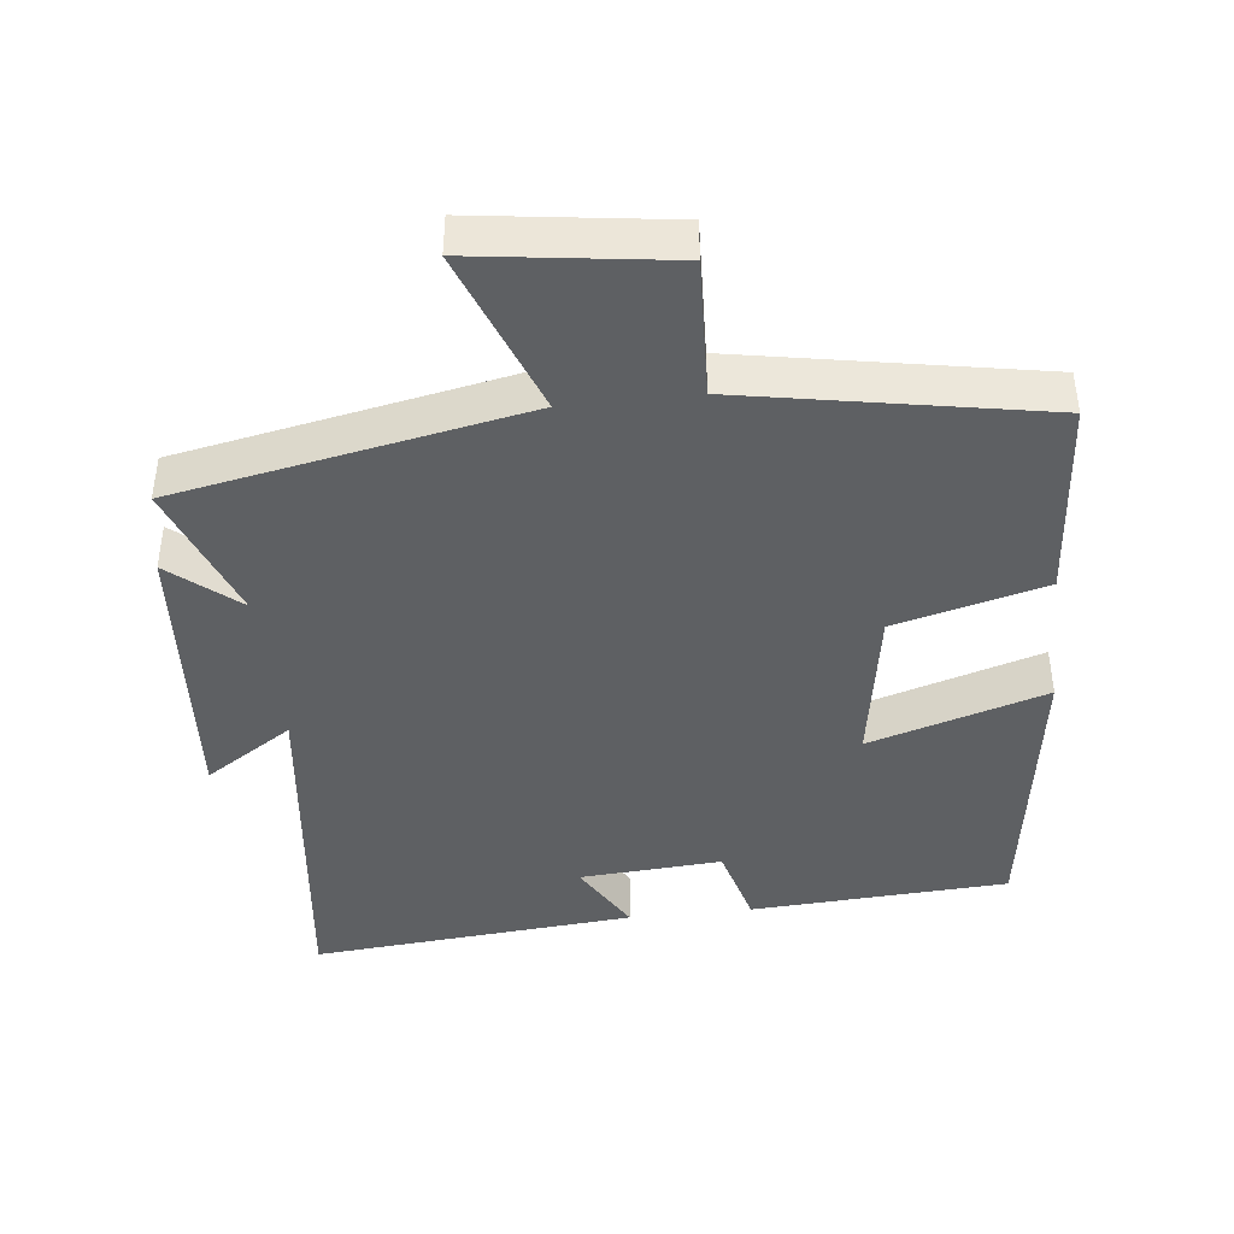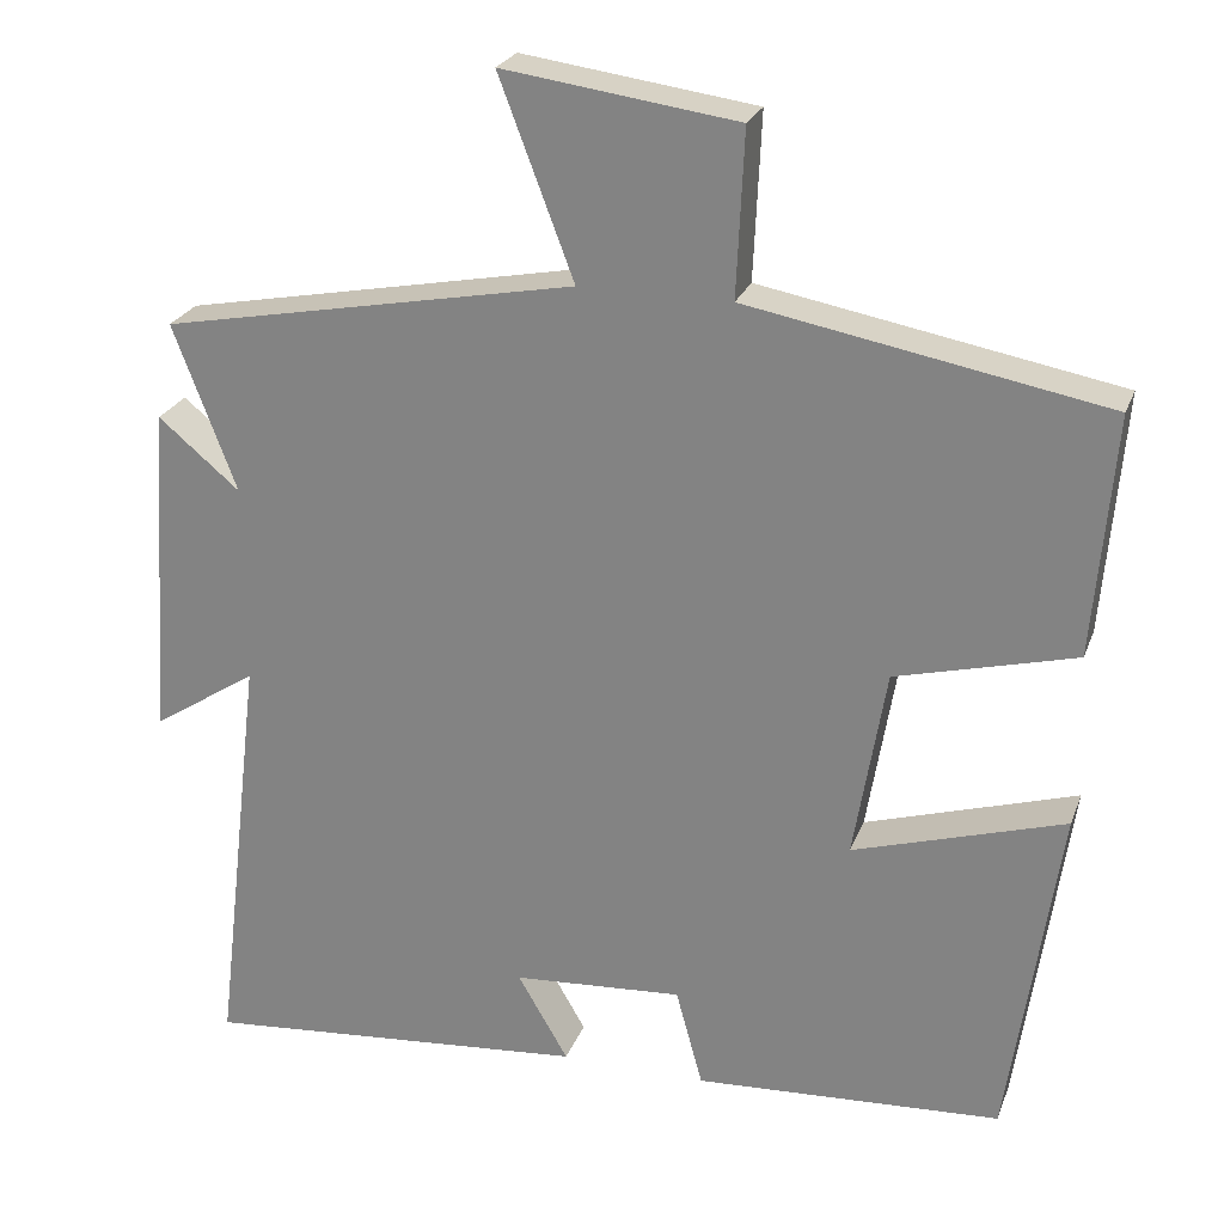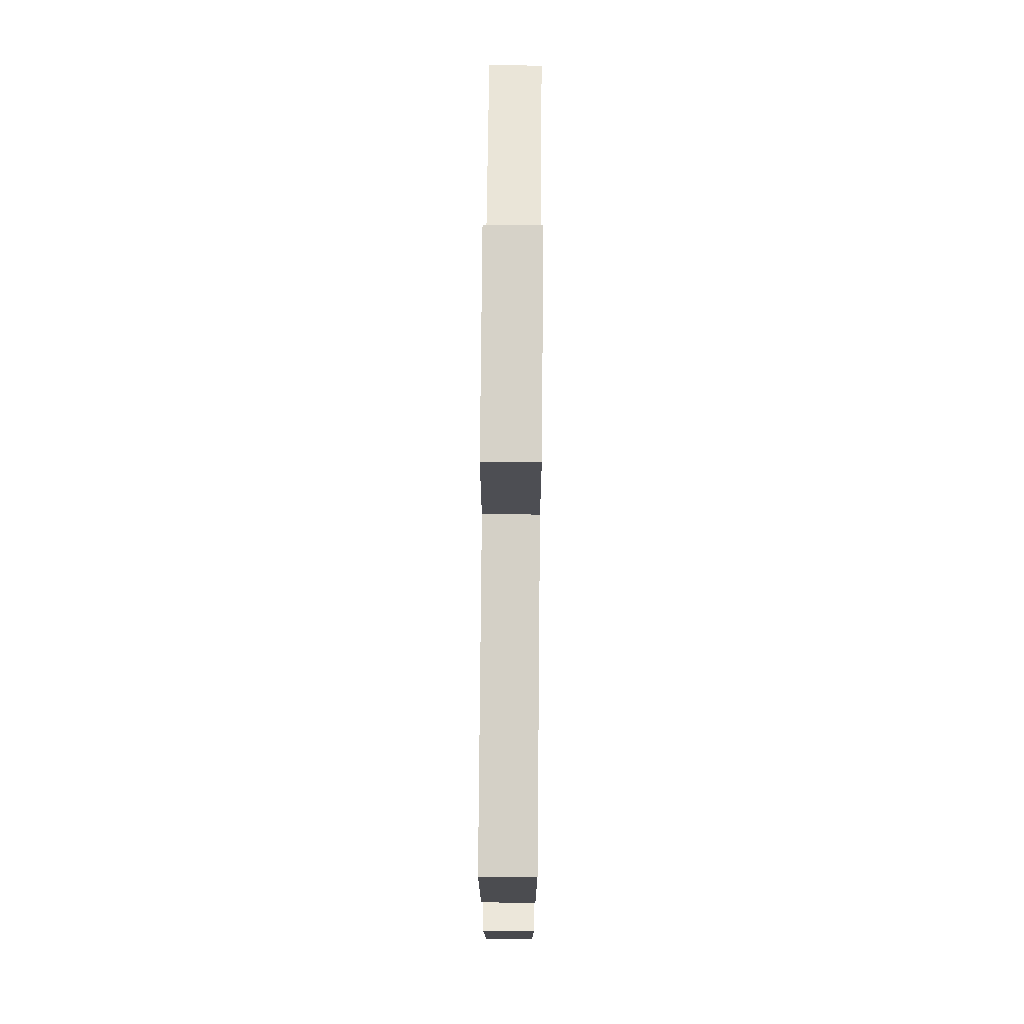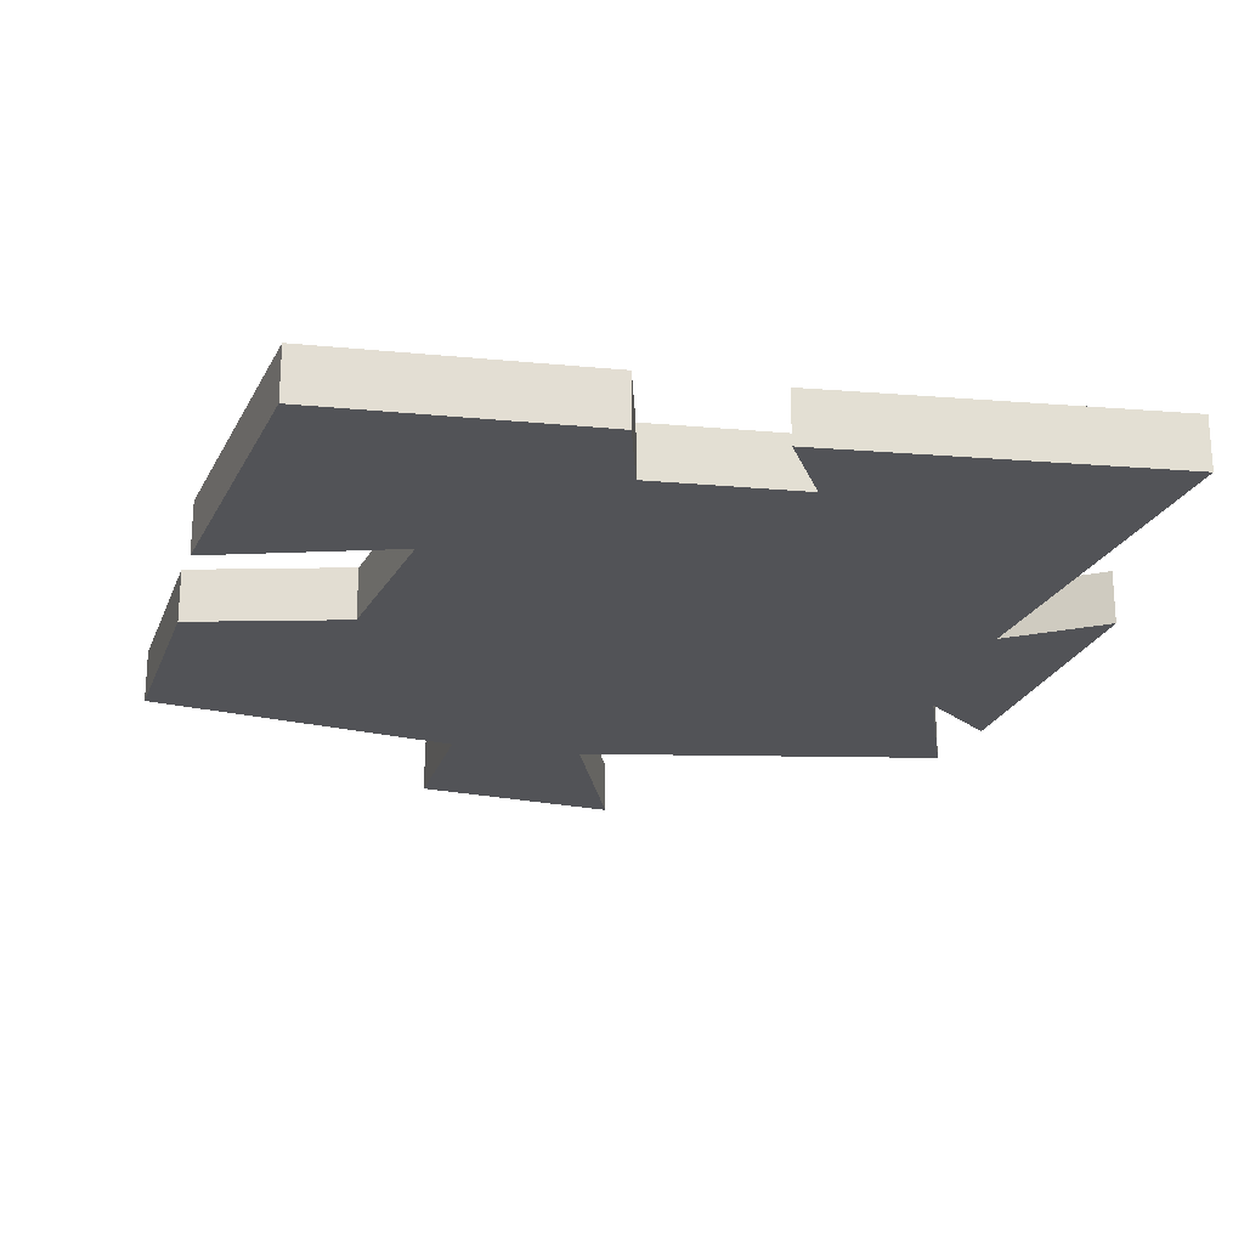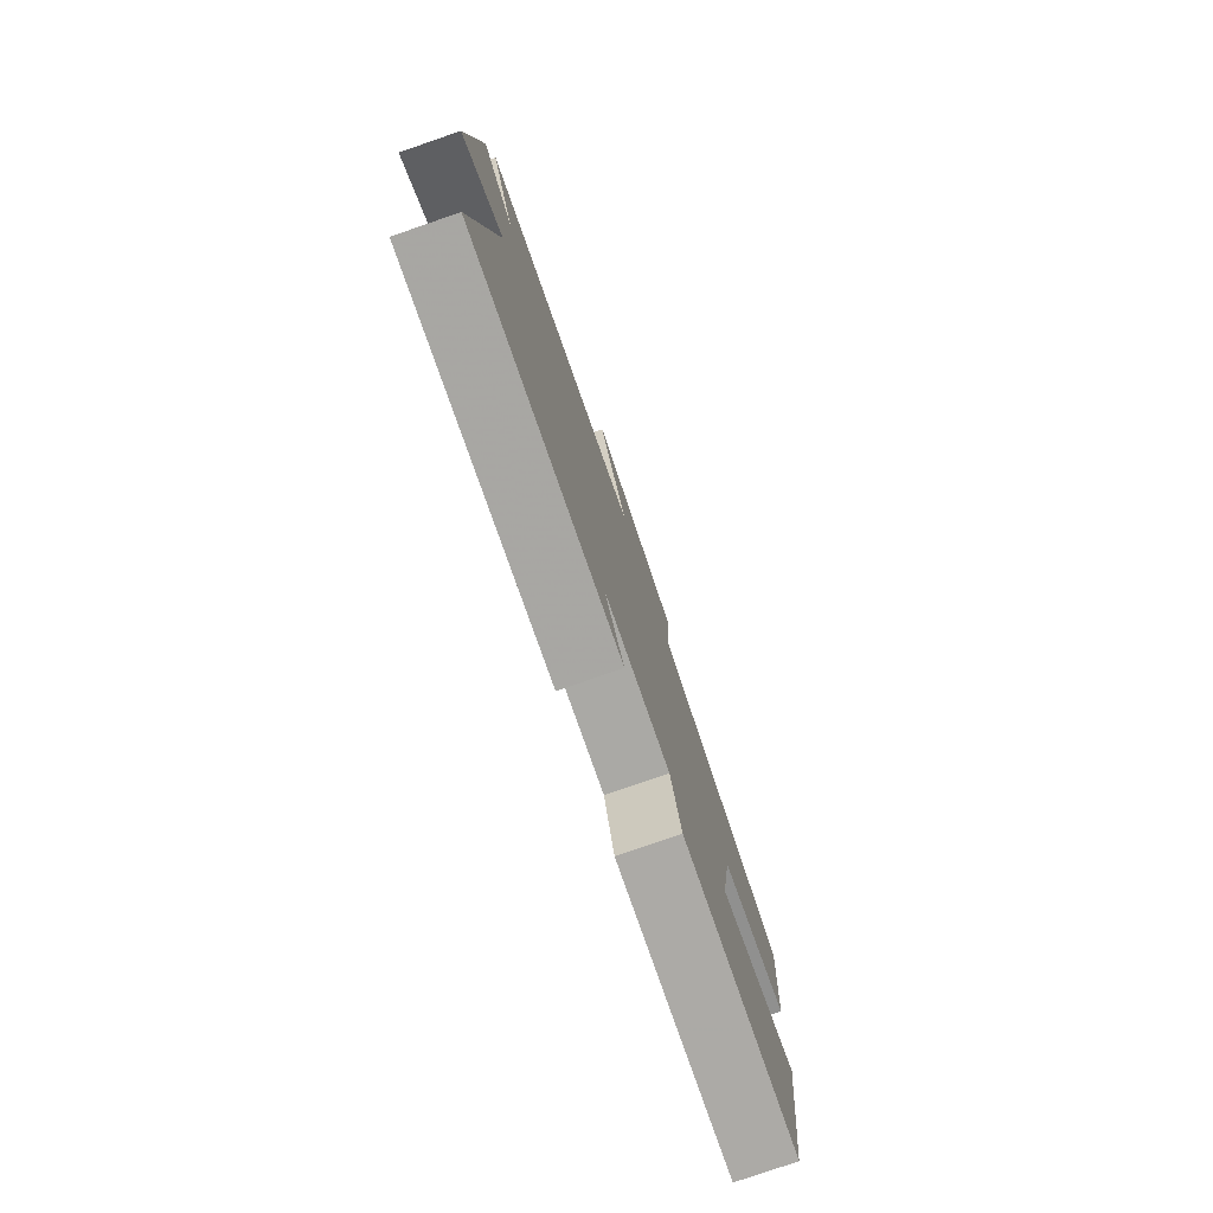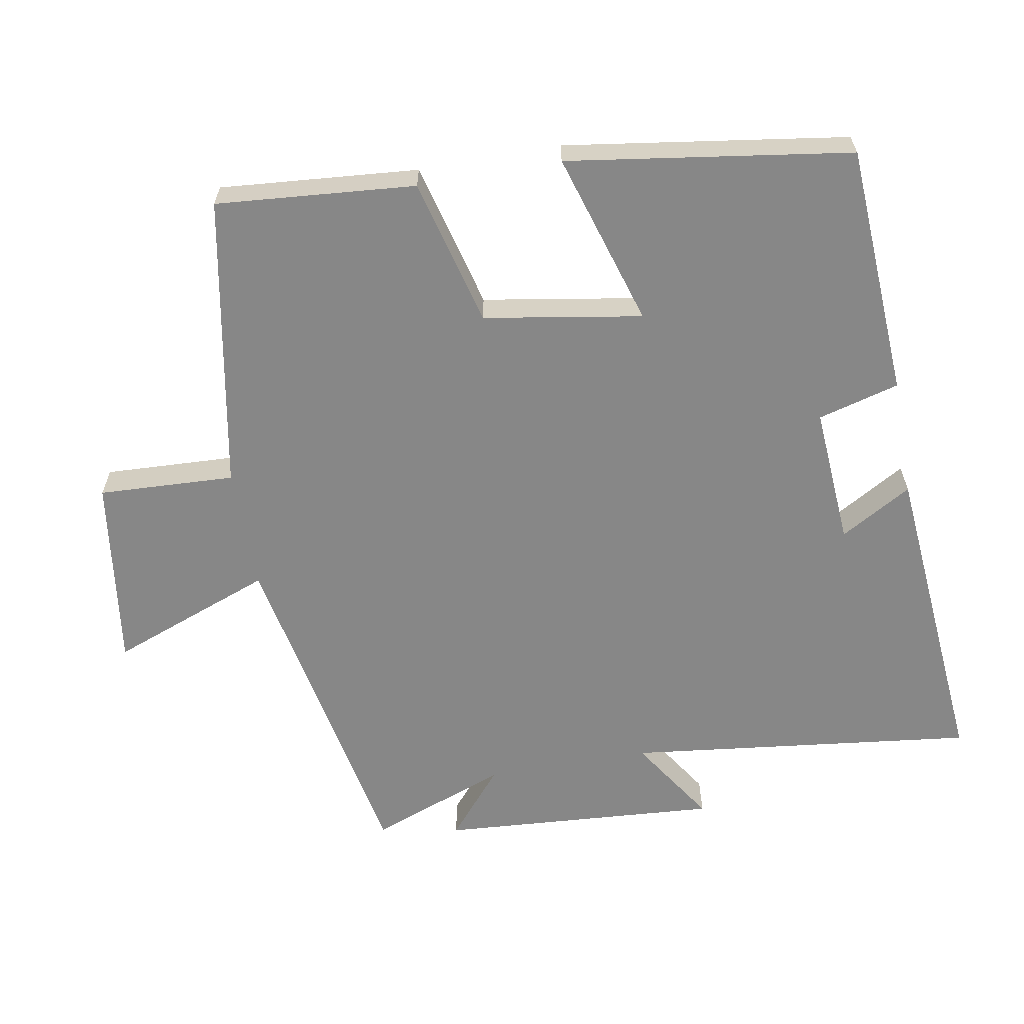
<metadata>
{"format":"obj","ext":"obj","renderer":"f3d","projection":"perspective","resolution":1024,"background":"white","views":[{"elev":-42.5,"azim":6.4,"up":"+Y"},{"elev":24.6,"azim":17.7,"up":"+Z"},{"elev":70.0,"azim":90.5,"up":"+Z"},{"elev":-22.4,"azim":167.2,"up":"+Y"},{"elev":-78.9,"azim":-71.0,"up":"+Z"},{"elev":-62.4,"azim":100.1,"up":"+Y"}]}
</metadata>
<code>
v 0.524 0.07 0.422
v 0.5 0.07 0.135
v 0.287 0.07 0.08
v 0.249 0.07 -0.148
v 0.5 0.07 -0.071
v 0.44 0.07 -0.479
v 0.075 0.07 -0.5
v 0.043 0.07 -0.383
v -0.159 0.07 -0.397
v -0.099 0.07 -0.5
v -0.56 0.07 -0.54
v -0.5 0.07 -0.035
v -0.625 0.07 -0.116
v -0.597 0.07 0.288
v -0.5 0.07 0.207
v -0.575 0.07 0.405
v -0.081 0.07 0.5
v -0.17 0.07 0.735
v 0.108 0.07 0.697
v 0.099 0.07 0.5
v 0.524 0 0.422
v 0.5 0 0.135
v 0.287 0 0.08
v 0.249 0 -0.148
v 0.5 0 -0.071
v 0.44 0 -0.479
v 0.075 0 -0.5
v 0.043 0 -0.383
v -0.159 0 -0.397
v -0.099 0 -0.5
v -0.56 0 -0.54
v -0.5 0 -0.035
v -0.625 0 -0.116
v -0.597 0 0.288
v -0.5 0 0.207
v -0.575 0 0.405
v -0.081 0 0.5
v -0.17 0 0.735
v 0.108 0 0.697
v 0.099 0 0.5
f 17 18 19 20
f 1 2 3
f 20 1 3
f 17 20 3
f 16 17 3
f 15 16 3
f 12 13 14 15
f 12 15 3 4
f 9 10 11 12
f 8 9 12 4
f 6 7 8
f 5 6 8
f 4 5 8
f 40 39 38 37
f 23 22 21
f 23 21 40
f 23 40 37
f 23 37 36
f 23 36 35
f 35 34 33 32
f 24 23 35 32
f 32 31 30 29
f 24 32 29 28
f 28 27 26
f 28 26 25
f 28 25 24
f 1 21 22 2
f 2 22 23 3
f 3 23 24 4
f 4 24 25 5
f 5 25 26 6
f 6 26 27 7
f 7 27 28 8
f 8 28 29 9
f 9 29 30 10
f 10 30 31 11
f 11 31 32 12
f 12 32 33 13
f 13 33 34 14
f 14 34 35 15
f 15 35 36 16
f 16 36 37 17
f 17 37 38 18
f 18 38 39 19
f 19 39 40 20
f 20 40 21 1

</code>
